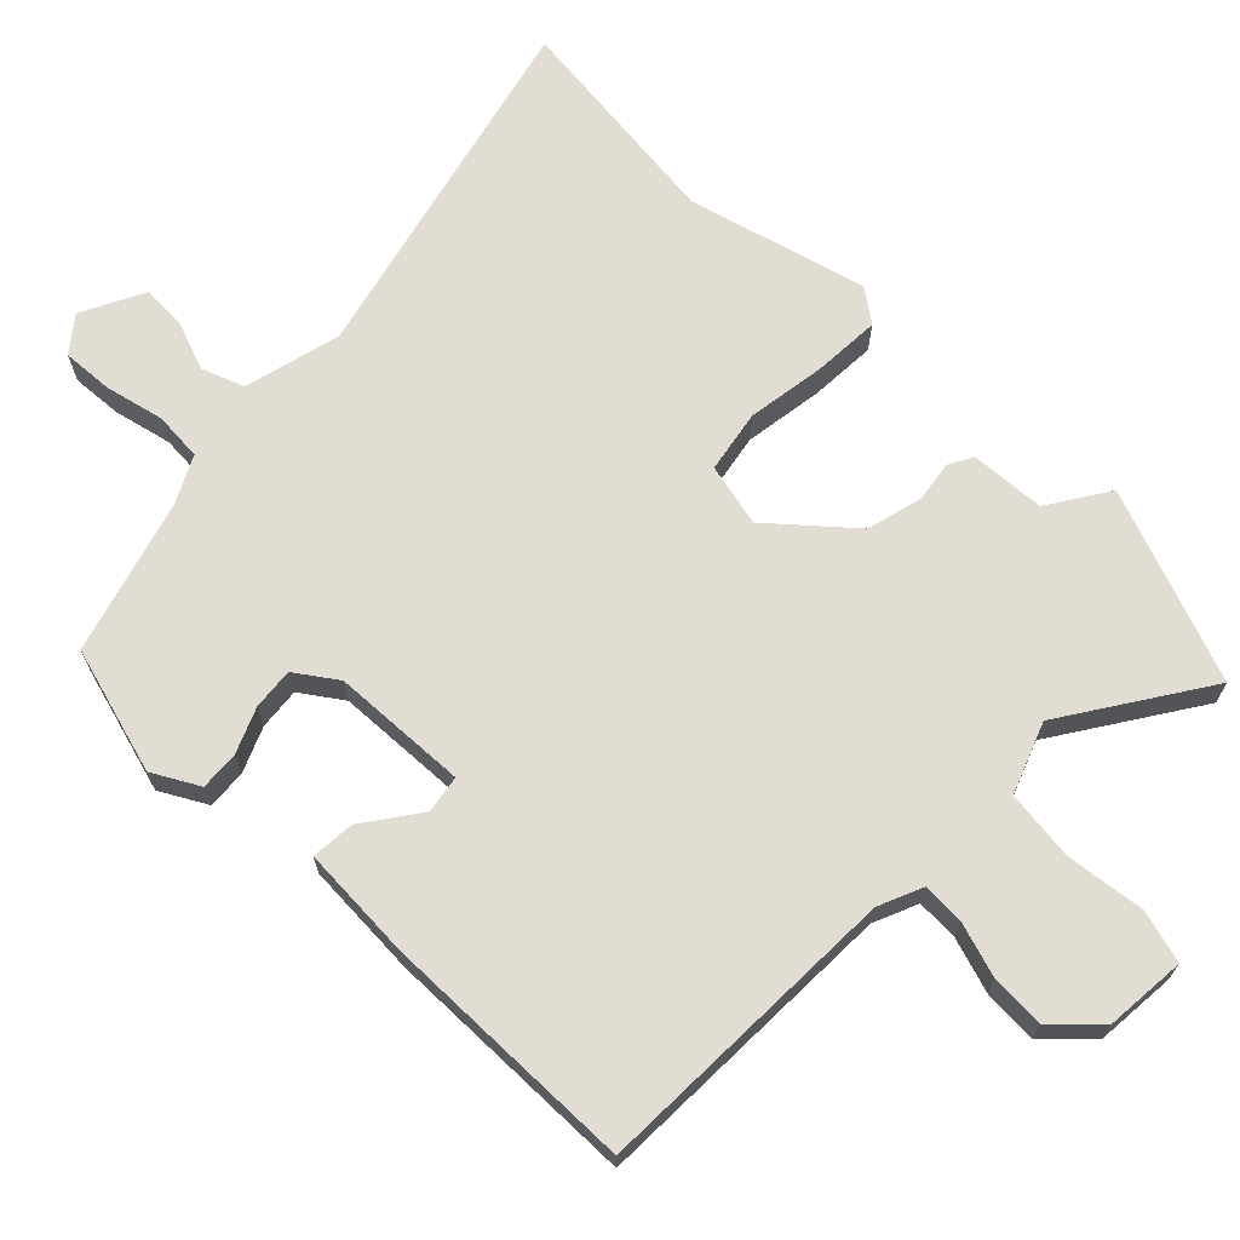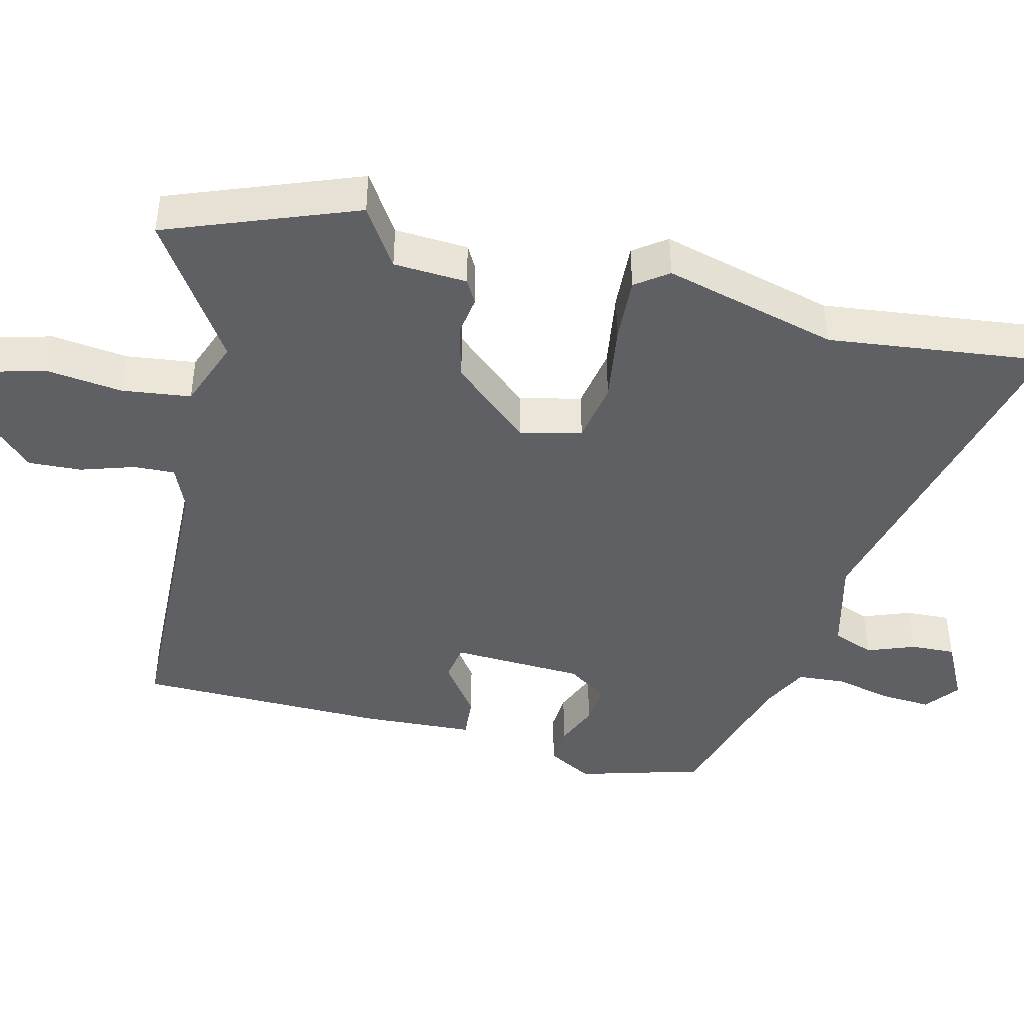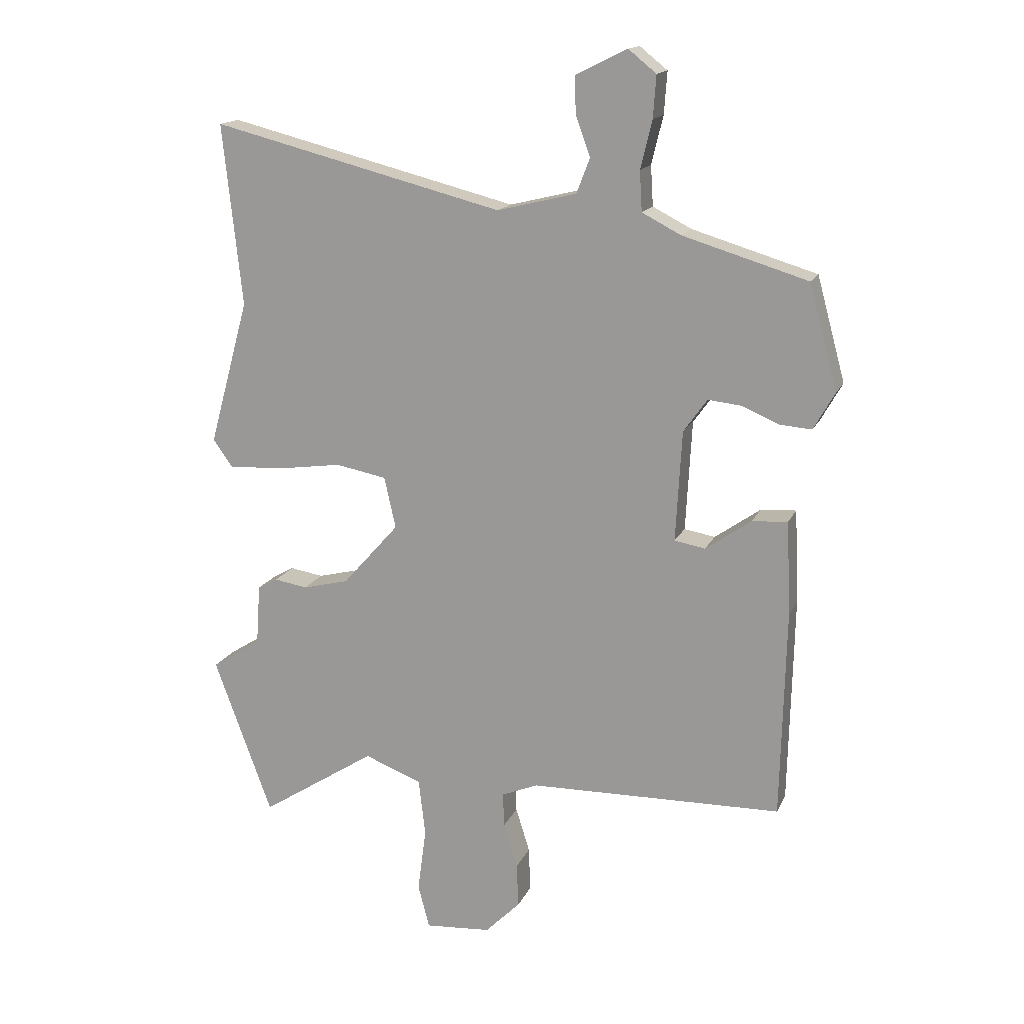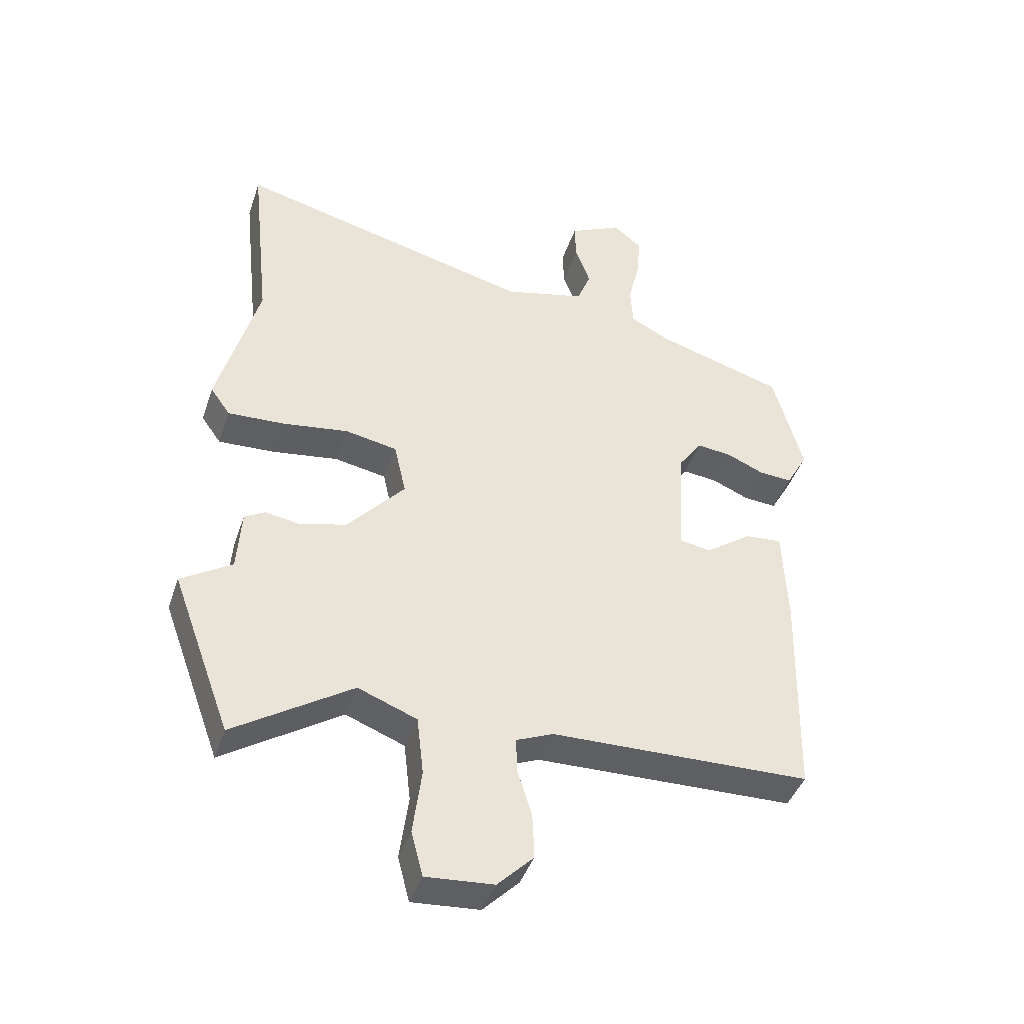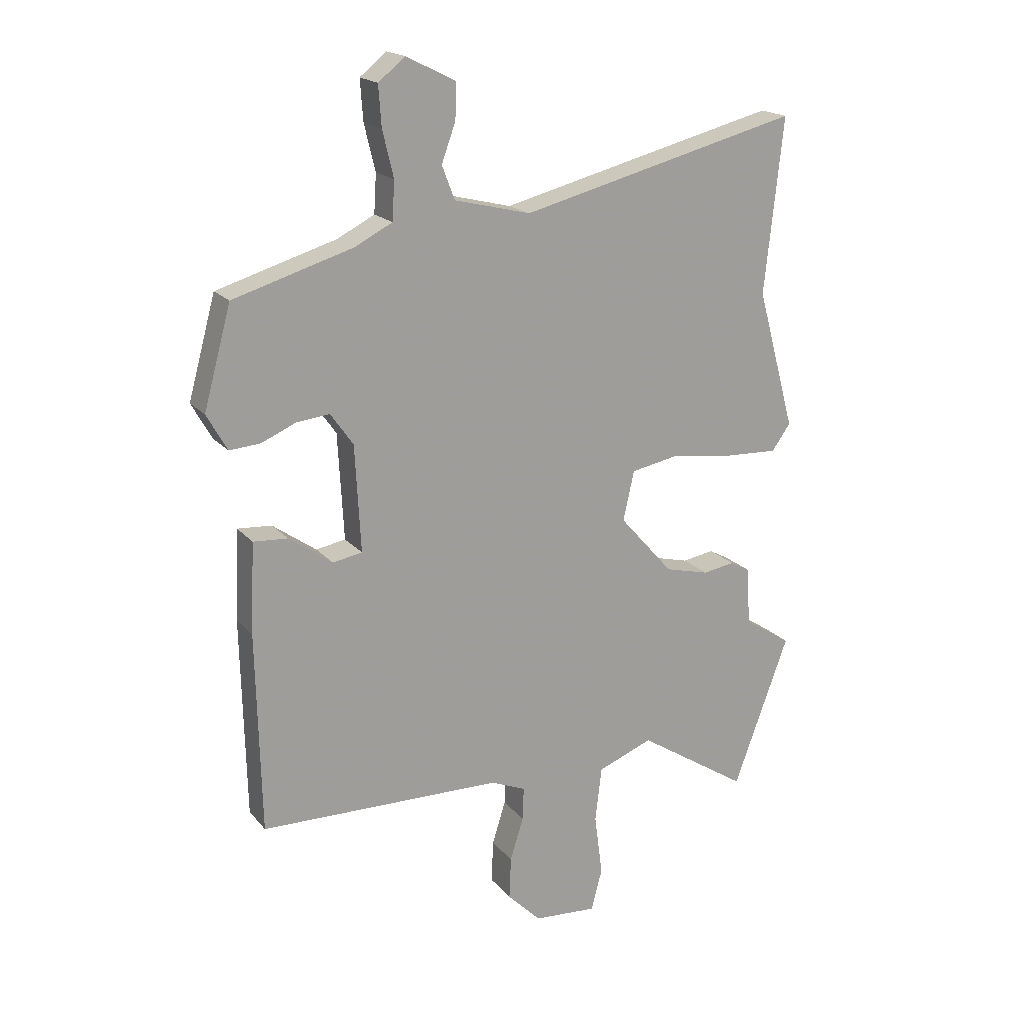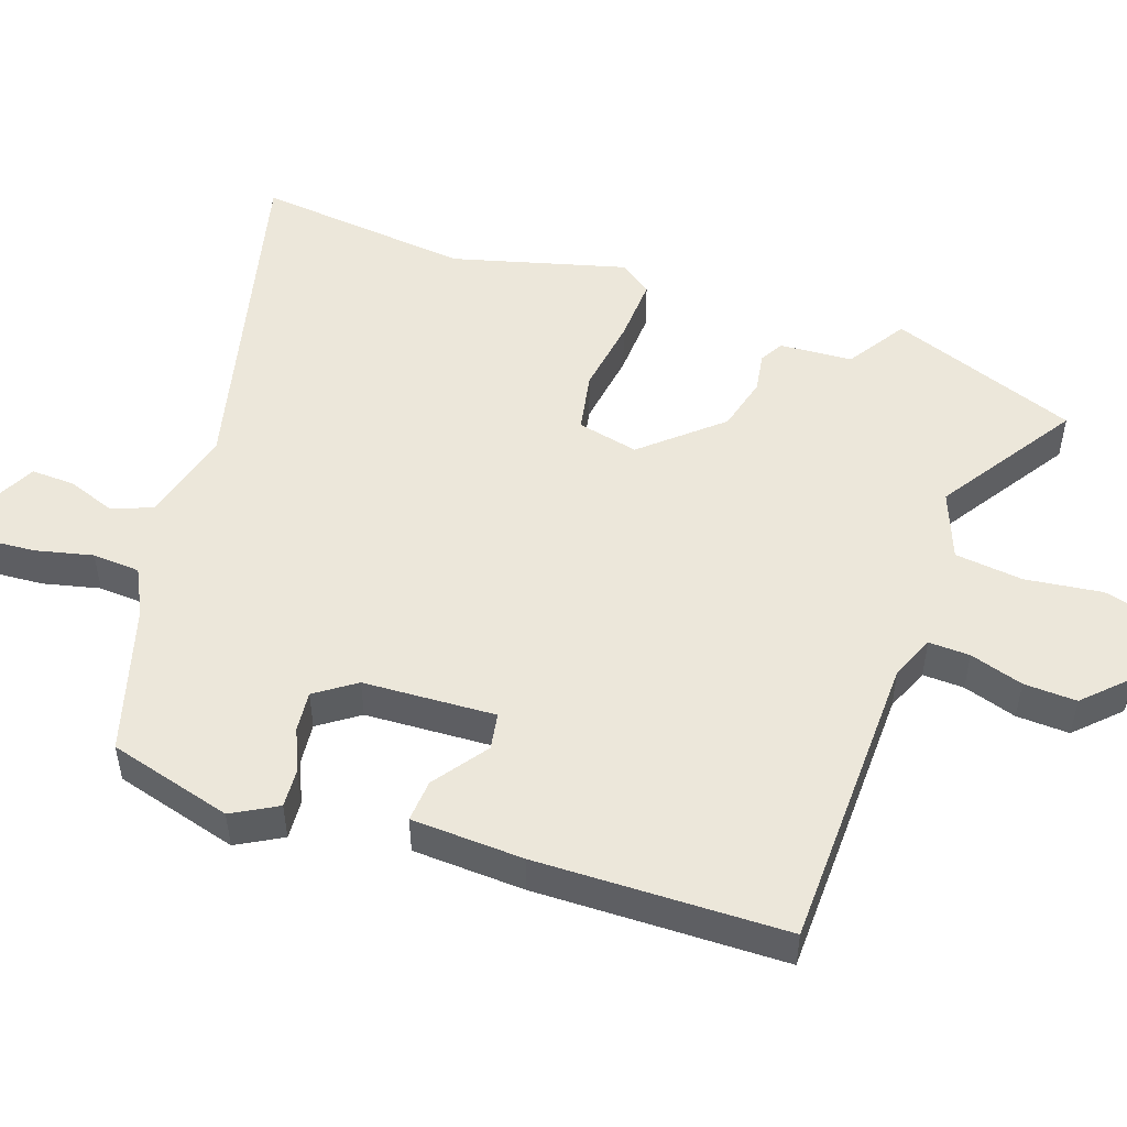
<metadata>
{"format":"obj","ext":"obj","renderer":"f3d","projection":"perspective","resolution":1024,"background":"white","views":[{"elev":68.3,"azim":134.9,"up":"+Y"},{"elev":-43.7,"azim":-103.2,"up":"+Y"},{"elev":15.9,"azim":17.9,"up":"+Z"},{"elev":-42.4,"azim":-18.0,"up":"+Z"},{"elev":18.7,"azim":152.9,"up":"+Z"},{"elev":50.6,"azim":109.4,"up":"+Y"}]}
</metadata>
<code>
v 0.456 0.07 -0.485
v 0.038 0.07 -0.493
v -0.022 0.07 -0.518
v -0.02 0.07 -0.575
v 0.003 0.07 -0.649
v 0.006 0.07 -0.722
v -0.052 0.07 -0.78
v -0.161 0.07 -0.788
v -0.18 0.07 -0.716
v -0.166 0.07 -0.61
v -0.177 0.07 -0.515
v -0.272 0.07 -0.478
v -0.463 0.07 -0.601
v -0.559 0.07 -0.34
v -0.477 0.07 -0.288
v -0.47 0.07 -0.187
v -0.437 0.07 -0.169
v -0.382 0.07 -0.178
v -0.306 0.07 -0.159
v -0.213 0.07 -0.054
v -0.232 0.07 0.031
v -0.316 0.07 0.047
v -0.423 0.07 0.032
v -0.514 0.07 0.028
v -0.546 0.07 0.073
v -0.48 0.07 0.313
v -0.512 0.07 0.613
v -0.03 0.07 0.491
v 0.101 0.07 0.523
v 0.123 0.07 0.58
v 0.099 0.07 0.646
v 0.097 0.07 0.707
v 0.182 0.07 0.749
v 0.228 0.07 0.712
v 0.223 0.07 0.643
v 0.204 0.07 0.564
v 0.208 0.07 0.498
v 0.272 0.07 0.465
v 0.478 0.07 0.403
v 0.525 0.07 0.231
v 0.49 0.07 0.169
v 0.437 0.07 0.173
v 0.377 0.07 0.199
v 0.321 0.07 0.205
v 0.282 0.07 0.15
v 0.272 0.07 -0.033
v 0.323 0.07 -0.042
v 0.398 0.07 0.011
v 0.457 0.07 0.015
v 0.464 0.07 -0.14
v 0.456 0 -0.485
v 0.038 0 -0.493
v -0.022 0 -0.518
v -0.02 0 -0.575
v 0.003 0 -0.649
v 0.006 0 -0.722
v -0.052 0 -0.78
v -0.161 0 -0.788
v -0.18 0 -0.716
v -0.166 0 -0.61
v -0.177 0 -0.515
v -0.272 0 -0.478
v -0.463 0 -0.601
v -0.559 0 -0.34
v -0.477 0 -0.288
v -0.47 0 -0.187
v -0.437 0 -0.169
v -0.382 0 -0.178
v -0.306 0 -0.159
v -0.213 0 -0.054
v -0.232 0 0.031
v -0.316 0 0.047
v -0.423 0 0.032
v -0.514 0 0.028
v -0.546 0 0.073
v -0.48 0 0.313
v -0.512 0 0.613
v -0.03 0 0.491
v 0.101 0 0.523
v 0.123 0 0.58
v 0.099 0 0.646
v 0.097 0 0.707
v 0.182 0 0.749
v 0.228 0 0.712
v 0.223 0 0.643
v 0.204 0 0.564
v 0.208 0 0.498
v 0.272 0 0.465
v 0.478 0 0.403
v 0.525 0 0.231
v 0.49 0 0.169
v 0.437 0 0.173
v 0.377 0 0.199
v 0.321 0 0.205
v 0.282 0 0.15
v 0.272 0 -0.033
v 0.323 0 -0.042
v 0.398 0 0.011
v 0.457 0 0.015
v 0.464 0 -0.14
f 50 1 2
f 49 50 2
f 48 49 2
f 47 48 2
f 46 47 2 3
f 45 46 3
f 41 42 43
f 40 41 43
f 39 40 43
f 38 39 43
f 37 38 43 44
f 34 35 36
f 33 34 36
f 32 33 36
f 31 32 36
f 30 31 36
f 29 30 36 37
f 37 44 45
f 29 37 45
f 28 29 45
f 24 25 26
f 23 24 26
f 22 23 26
f 27 28 45
f 26 27 45
f 22 26 45
f 21 22 45
f 15 16 17 18
f 15 18 19
f 12 13 14 15
f 11 12 15 19
f 8 9 10
f 7 8 10
f 6 7 10
f 5 6 10
f 4 5 10
f 3 4 10 11
f 20 21 45 3
f 3 11 19 20
f 52 51 100
f 52 100 99
f 52 99 98
f 52 98 97
f 53 52 97 96
f 53 96 95
f 93 92 91
f 93 91 90
f 93 90 89
f 93 89 88
f 94 93 88 87
f 86 85 84
f 86 84 83
f 86 83 82
f 86 82 81
f 86 81 80
f 87 86 80 79
f 95 94 87
f 95 87 79
f 95 79 78
f 76 75 74
f 76 74 73
f 76 73 72
f 95 78 77
f 95 77 76
f 95 76 72
f 95 72 71
f 68 67 66 65
f 69 68 65
f 65 64 63 62
f 69 65 62 61
f 60 59 58
f 60 58 57
f 60 57 56
f 60 56 55
f 60 55 54
f 61 60 54 53
f 53 95 71 70
f 70 69 61 53
f 1 51 52 2
f 2 52 53 3
f 3 53 54 4
f 4 54 55 5
f 5 55 56 6
f 6 56 57 7
f 7 57 58 8
f 8 58 59 9
f 9 59 60 10
f 10 60 61 11
f 11 61 62 12
f 12 62 63 13
f 13 63 64 14
f 14 64 65 15
f 15 65 66 16
f 16 66 67 17
f 17 67 68 18
f 18 68 69 19
f 19 69 70 20
f 20 70 71 21
f 21 71 72 22
f 22 72 73 23
f 23 73 74 24
f 24 74 75 25
f 25 75 76 26
f 26 76 77 27
f 27 77 78 28
f 28 78 79 29
f 29 79 80 30
f 30 80 81 31
f 31 81 82 32
f 32 82 83 33
f 33 83 84 34
f 34 84 85 35
f 35 85 86 36
f 36 86 87 37
f 37 87 88 38
f 38 88 89 39
f 39 89 90 40
f 40 90 91 41
f 41 91 92 42
f 42 92 93 43
f 43 93 94 44
f 44 94 95 45
f 45 95 96 46
f 46 96 97 47
f 47 97 98 48
f 48 98 99 49
f 49 99 100 50
f 50 100 51 1

</code>
